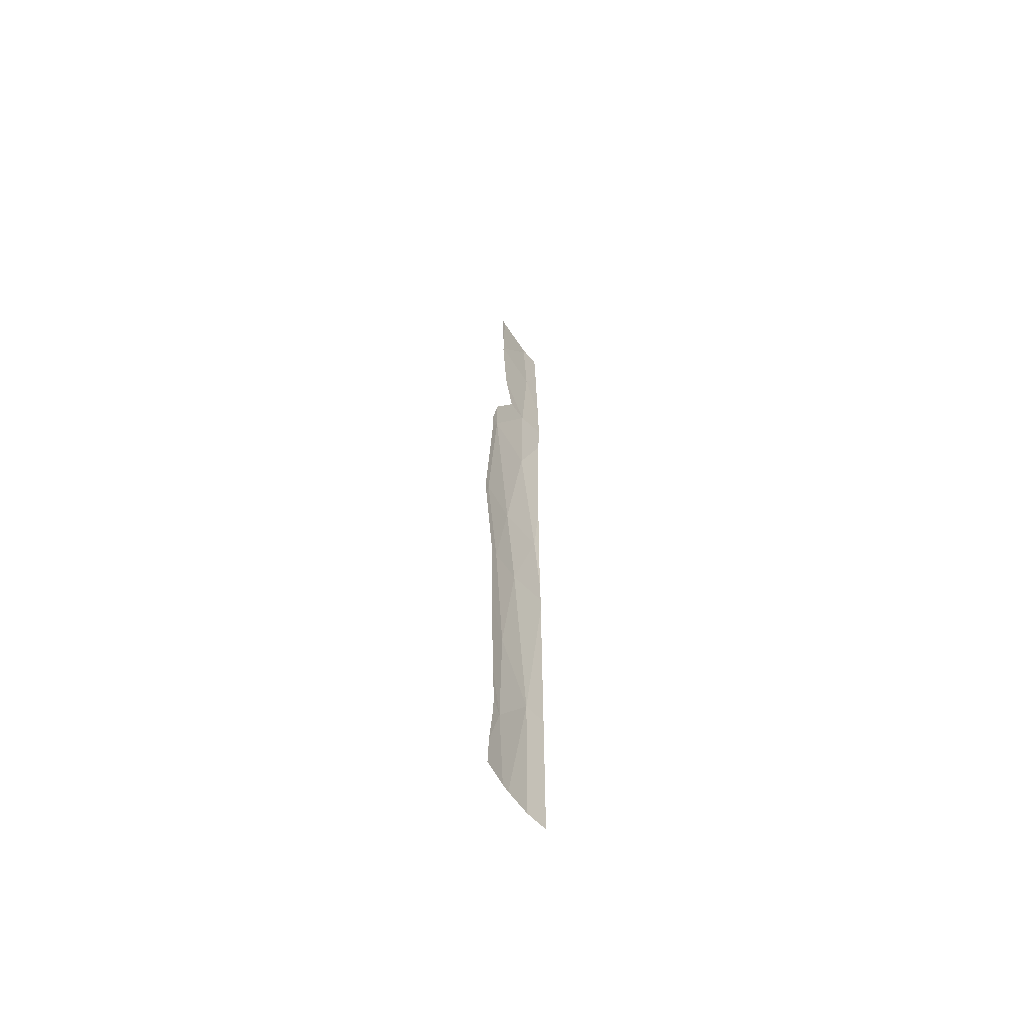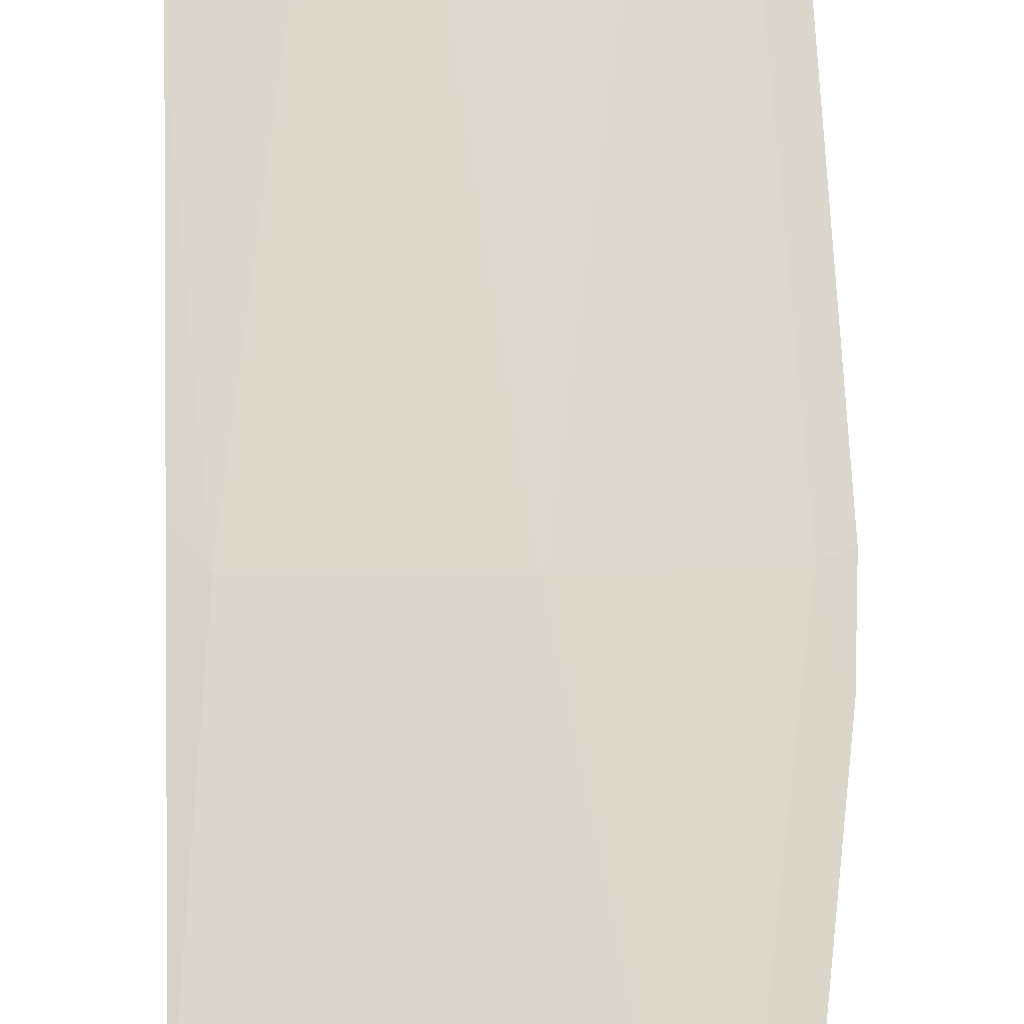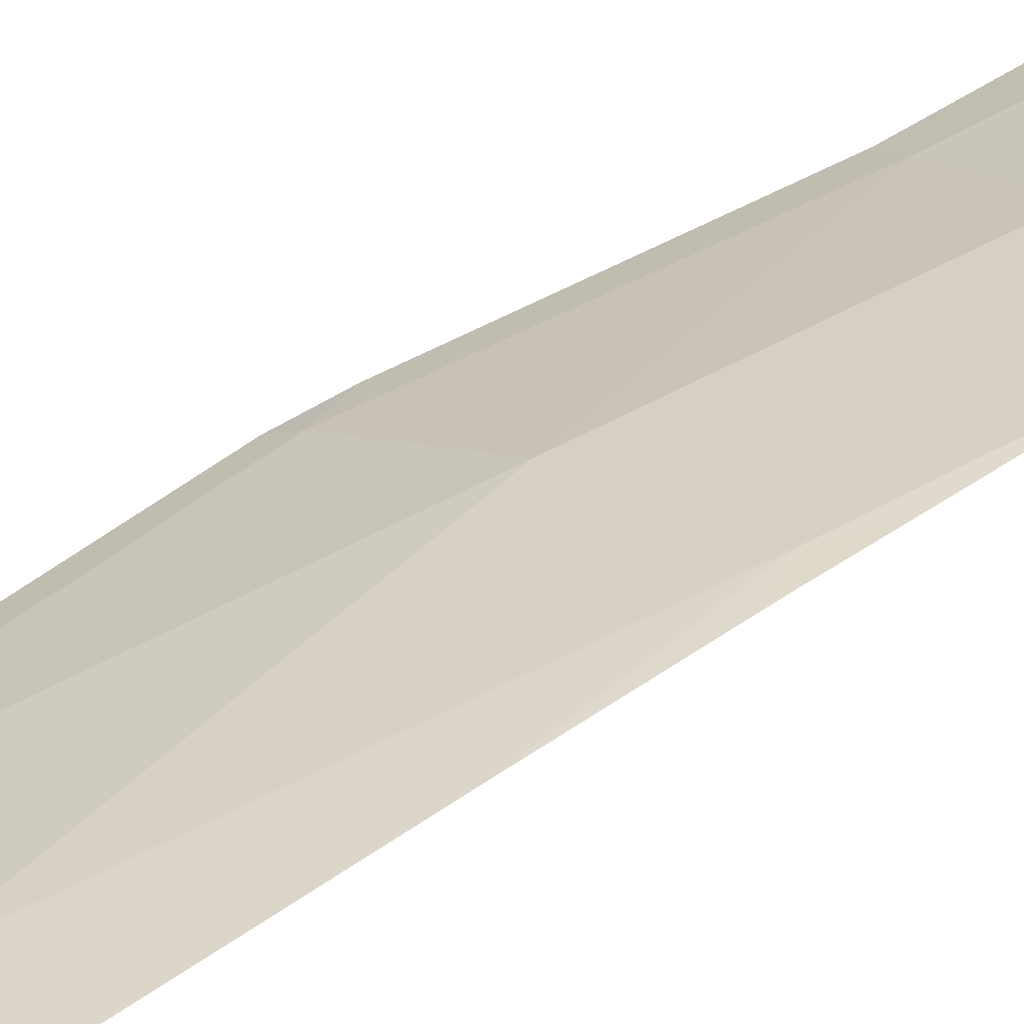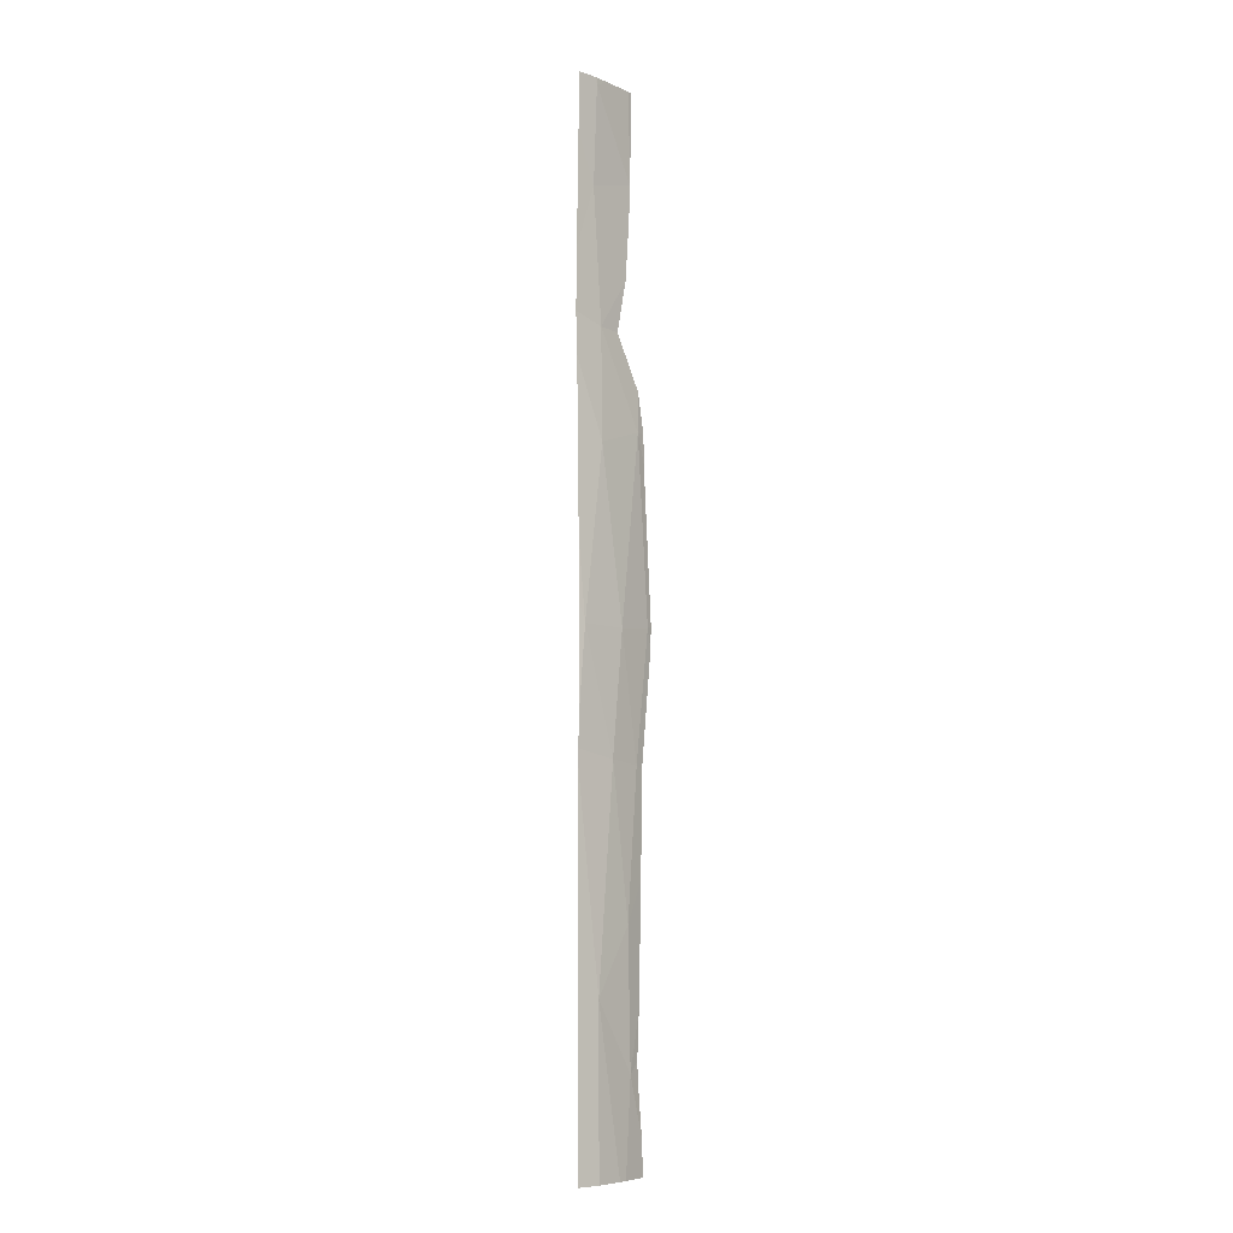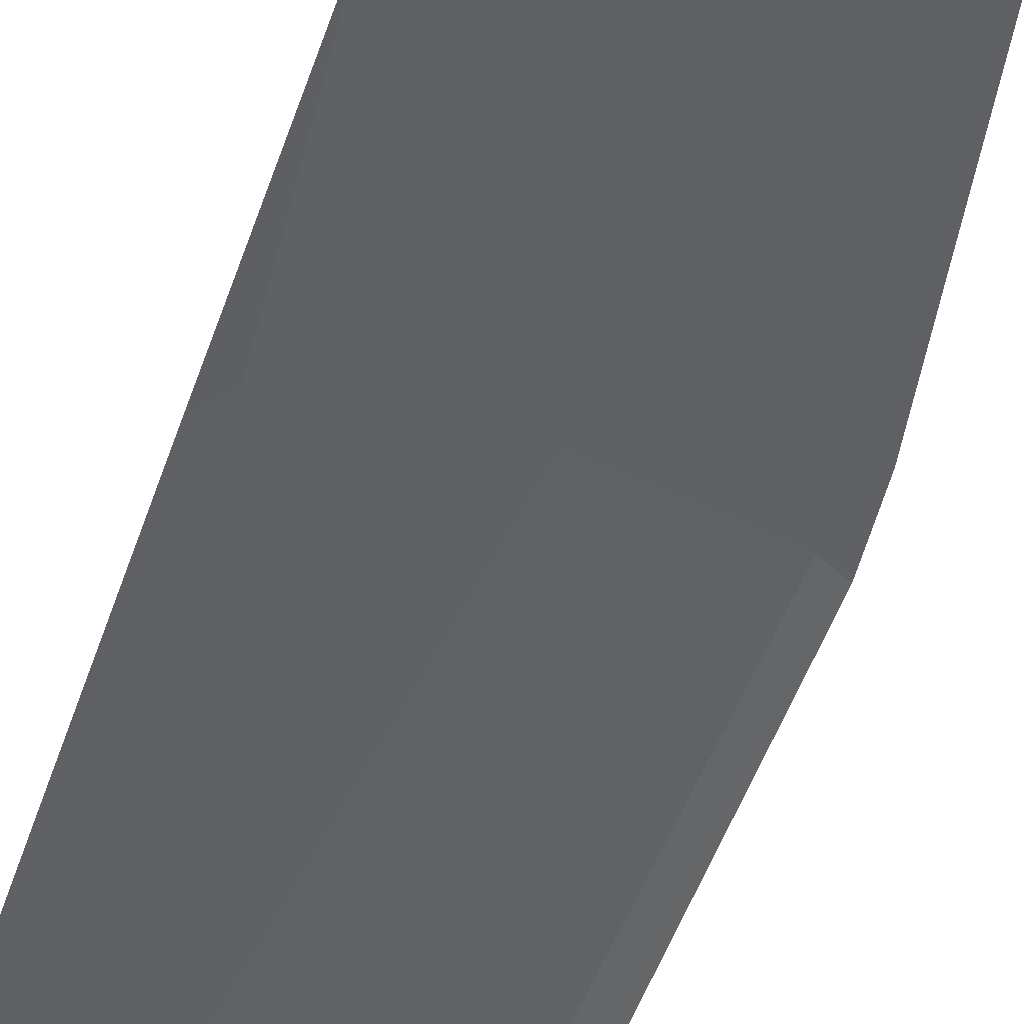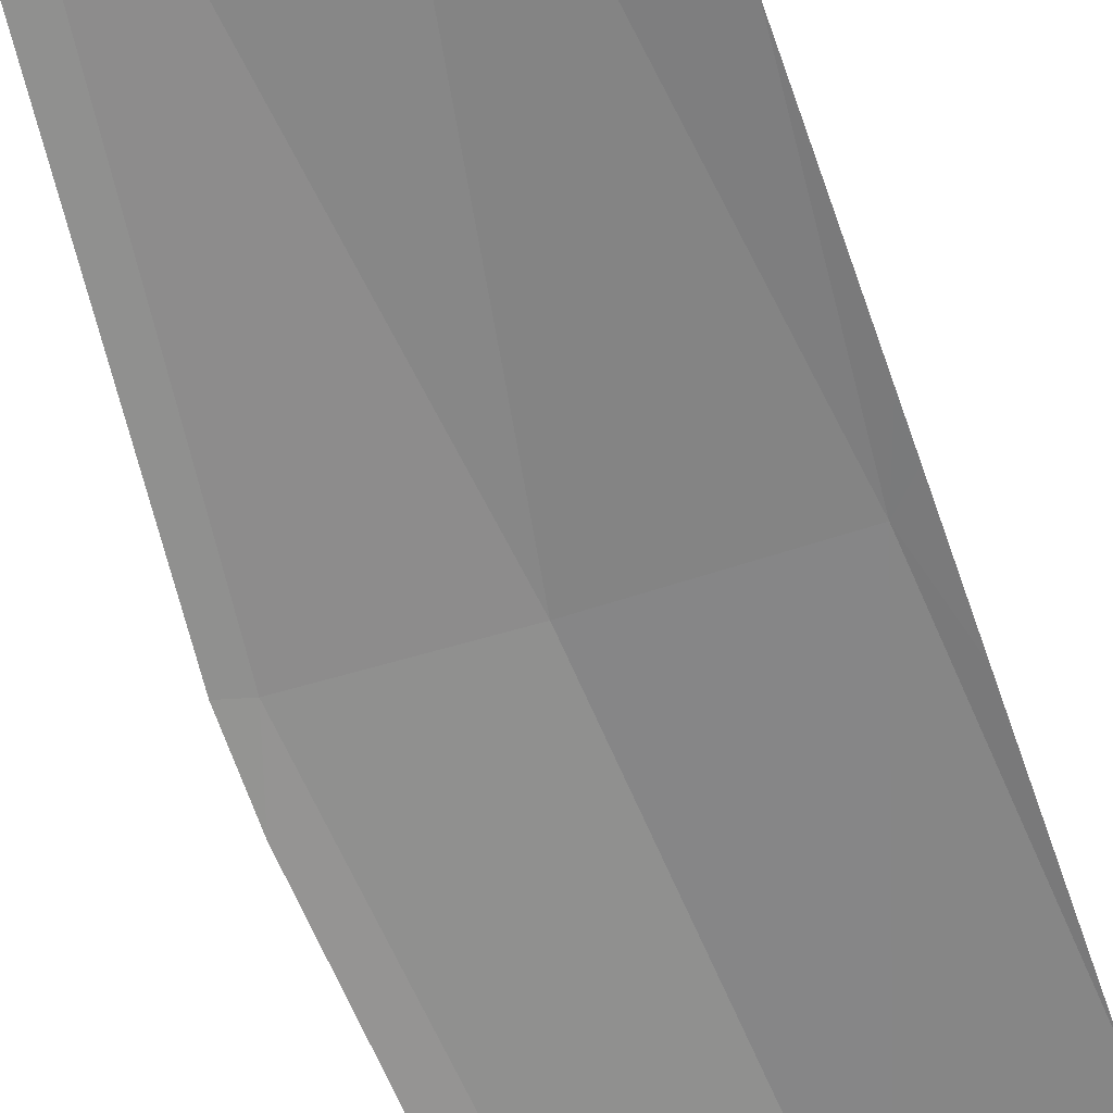
<metadata>
{"format":"obj","ext":"obj","renderer":"f3d","projection":"perspective","resolution":1024,"background":"white","views":[{"elev":-61.8,"azim":129.7,"up":"+Y"},{"elev":72.4,"azim":-0.6,"up":"+Z"},{"elev":26.6,"azim":-142.5,"up":"+Z"},{"elev":-7.1,"azim":-44.5,"up":"+Y"},{"elev":-48.8,"azim":-16.5,"up":"+Z"},{"elev":-61.8,"azim":-162.5,"up":"+Z"}]}
</metadata>
<code>
v -108 787.6 -122.1
v -108 774.9 -122.1
v -100.1 786.2 -122.5
v -108 778.7 -122.1
v -106.3 820.8 -122.3
v -108 815.5 -122.5
v -108 824.8 -122.3
v -106.2 829.7 -122.1
v -108 776.4 -122.1
v -103.3 809.5 -122.7
v -101 805.1 -122.7
v -102 821.9 -122.7
v -108 792.7 -122.2
v -100.6 743.9 -122.7
v -101.8 829.7 -122.7
v -101.9 821.9 -122.7
v -108 757.6 -122.1
v -106.8 829.7 -122.1
v -103.6 743.9 -122.1
v -105.5 800.4 -122.1
v -106.1 829.1 -122.1
v -101.9 821.6 -122.7
v -99.62 786.4 -122.7
v -100.7 746.8 -122.7
v -106 743.9 -121.9
v -108 756.2 -122.1
v -102.2 817.4 -122.7
v -108 806.9 -122.4
v -101.4 775.3 -122.5
v -102.4 813.9 -122.7
v -106 757.6 -122
v -99.69 784.5 -122.7
v -102.9 743.9 -122.2
v -105.3 809.6 -122.5
v -100.4 801.7 -122.7
v -108 810.4 -122.5
v -104.7 829.7 -122.3
v -104.4 775.7 -122.1
v -101.2 752.6 -122.7
v -106.1 743.9 -121.9
v -103.5 785.9 -122
v -101.3 801.8 -122.5
v -102.2 829.7 -122.6
v -101 756.6 -122.7
v -100.4 799.4 -122.7
v -101.1 750.7 -122.7
v -106.1 829.7 -122.2
v -106.3 829.7 -122.1
v -107.4 786 -122
v -100.8 766.5 -122.7
v -102.2 751.8 -122.4
v -108 744.6 -122.1
v -108 783.9 -122.1
v -108 743.9 -122.1
v -107 743.9 -122
v -100.7 775.1 -122.7
v -108 829.7 -122.2
v -102.6 763.1 -122.3
v -108 786.6 -122.1
g 091_W_Aya_100K_01
f 49 1 13
g 091_W_Aya_100K_01
f 6 7 5
g 091_W_Aya_100K_01
f 3 42 45
g 091_W_Aya_100K_01
f 5 18 21
g 091_W_Aya_100K_01
f 42 10 11
g 091_W_Aya_100K_01
f 22 27 5
g 091_W_Aya_100K_01
f 33 31 51
g 091_W_Aya_100K_01
f 22 12 16
g 091_W_Aya_100K_01
f 49 53 59
g 091_W_Aya_100K_01
f 24 14 33
g 091_W_Aya_100K_01
f 51 58 50
g 091_W_Aya_100K_01
f 20 28 36
g 091_W_Aya_100K_01
f 27 30 34
g 091_W_Aya_100K_01
f 29 38 41
g 091_W_Aya_100K_01
f 34 6 5
g 091_W_Aya_100K_01
f 40 52 26
g 091_W_Aya_100K_01
f 45 42 35
g 091_W_Aya_100K_01
f 16 12 43
g 091_W_Aya_100K_01
f 25 40 26
g 091_W_Aya_100K_01
f 4 53 49
g 091_W_Aya_100K_01
f 40 55 52
g 091_W_Aya_100K_01
f 27 34 5
g 091_W_Aya_100K_01
f 3 23 32
g 091_W_Aya_100K_01
f 5 57 18
g 091_W_Aya_100K_01
f 39 46 51
g 091_W_Aya_100K_01
f 17 2 31
g 091_W_Aya_100K_01
f 31 9 38
g 091_W_Aya_100K_01
f 58 38 29
g 091_W_Aya_100K_01
f 12 37 43
g 091_W_Aya_100K_01
f 35 42 11
g 091_W_Aya_100K_01
f 58 31 38
g 091_W_Aya_100K_01
f 41 20 42
g 091_W_Aya_100K_01
f 33 19 31
g 091_W_Aya_100K_01
f 56 50 58
g 091_W_Aya_100K_01
f 31 2 9
g 091_W_Aya_100K_01
f 3 45 23
g 091_W_Aya_100K_01
f 41 49 20
g 091_W_Aya_100K_01
f 12 21 37
g 091_W_Aya_100K_01
f 38 9 4
g 091_W_Aya_100K_01
f 47 21 8
g 091_W_Aya_100K_01
f 21 48 8
g 091_W_Aya_100K_01
f 51 31 58
g 091_W_Aya_100K_01
f 34 36 6
g 091_W_Aya_100K_01
f 24 33 51
g 091_W_Aya_100K_01
f 21 18 48
g 091_W_Aya_100K_01
f 12 5 21
g 091_W_Aya_100K_01
f 10 34 30
g 091_W_Aya_100K_01
f 41 38 49
g 091_W_Aya_100K_01
f 22 5 12
g 091_W_Aya_100K_01
f 38 4 49
g 091_W_Aya_100K_01
f 42 34 10
g 091_W_Aya_100K_01
f 20 13 28
g 091_W_Aya_100K_01
f 20 36 34
g 091_W_Aya_100K_01
f 5 7 57
g 091_W_Aya_100K_01
f 42 20 34
g 091_W_Aya_100K_01
f 24 51 46
g 091_W_Aya_100K_01
f 56 58 29
g 091_W_Aya_100K_01
f 3 41 42
g 091_W_Aya_100K_01
f 32 29 3
g 091_W_Aya_100K_01
f 16 43 15
g 091_W_Aya_100K_01
f 20 49 13
g 091_W_Aya_100K_01
f 49 59 1
g 091_W_Aya_100K_01
f 51 50 44
g 091_W_Aya_100K_01
f 29 41 3
g 091_W_Aya_100K_01
f 44 39 51
g 091_W_Aya_100K_01
f 25 26 17
g 091_W_Aya_100K_01
f 54 52 55
g 091_W_Aya_100K_01
f 32 56 29
g 091_W_Aya_100K_01
f 25 17 31
g 091_W_Aya_100K_01
f 19 25 31
g 091_W_Aya_100K_01
f 37 21 47

</code>
